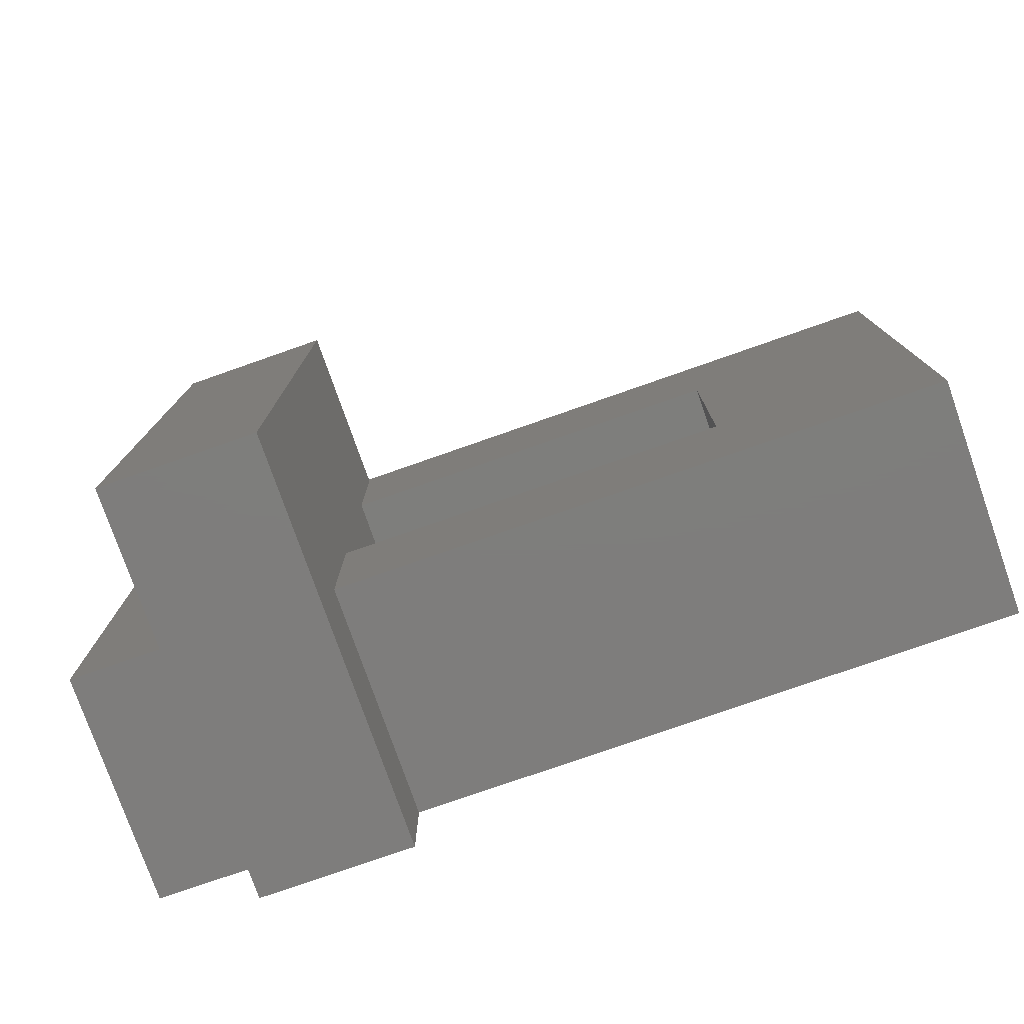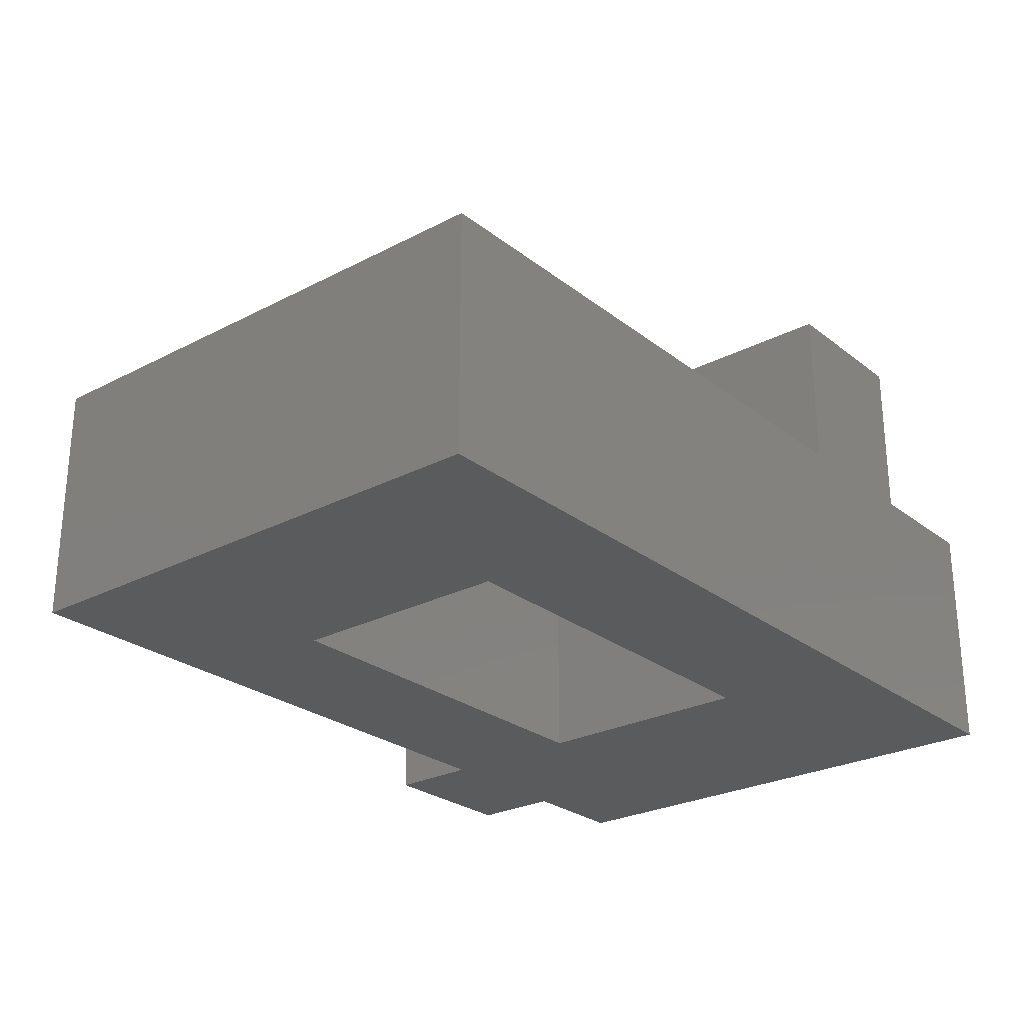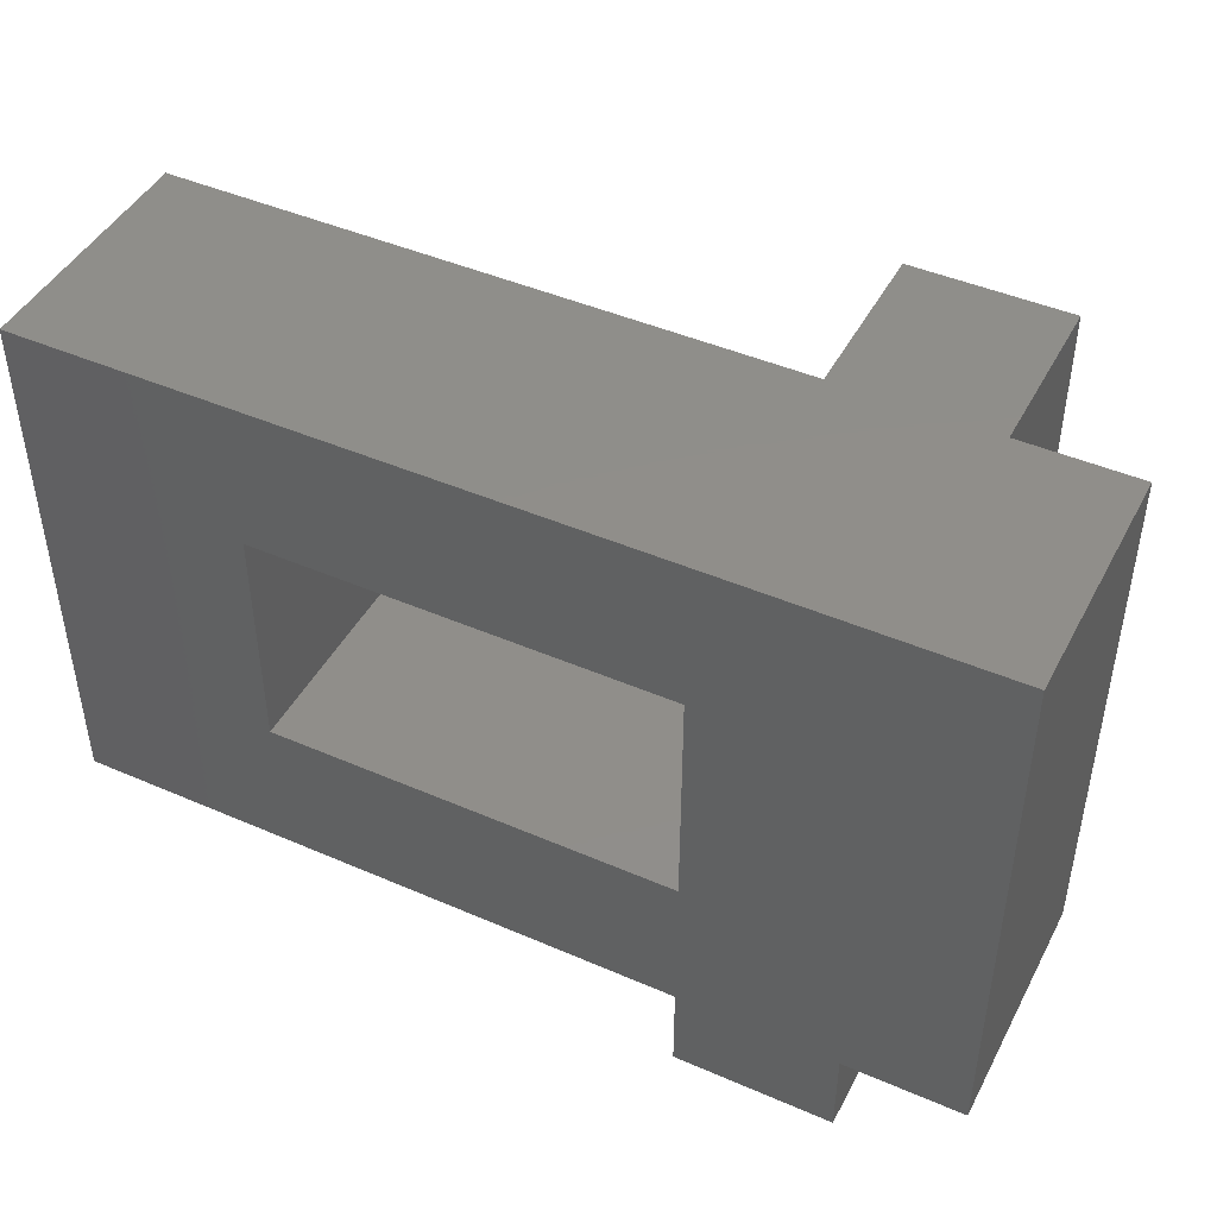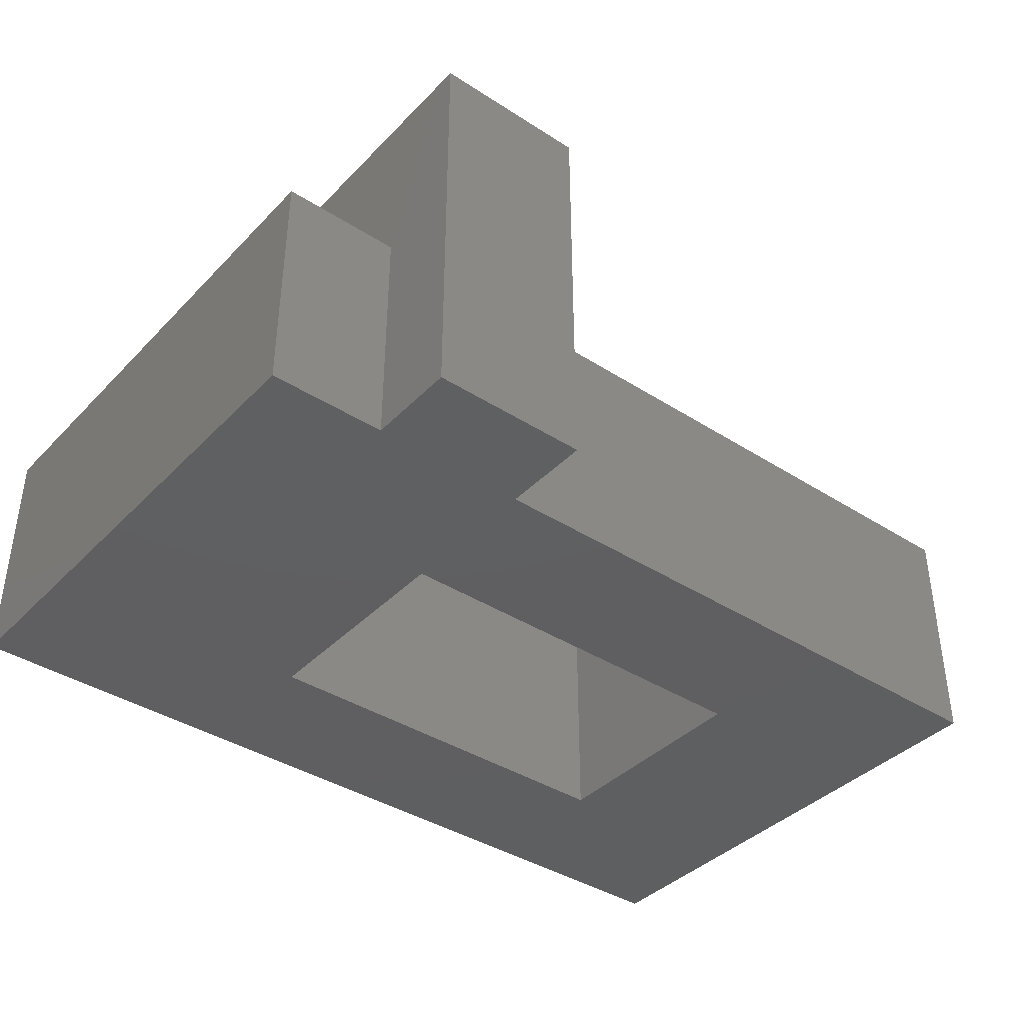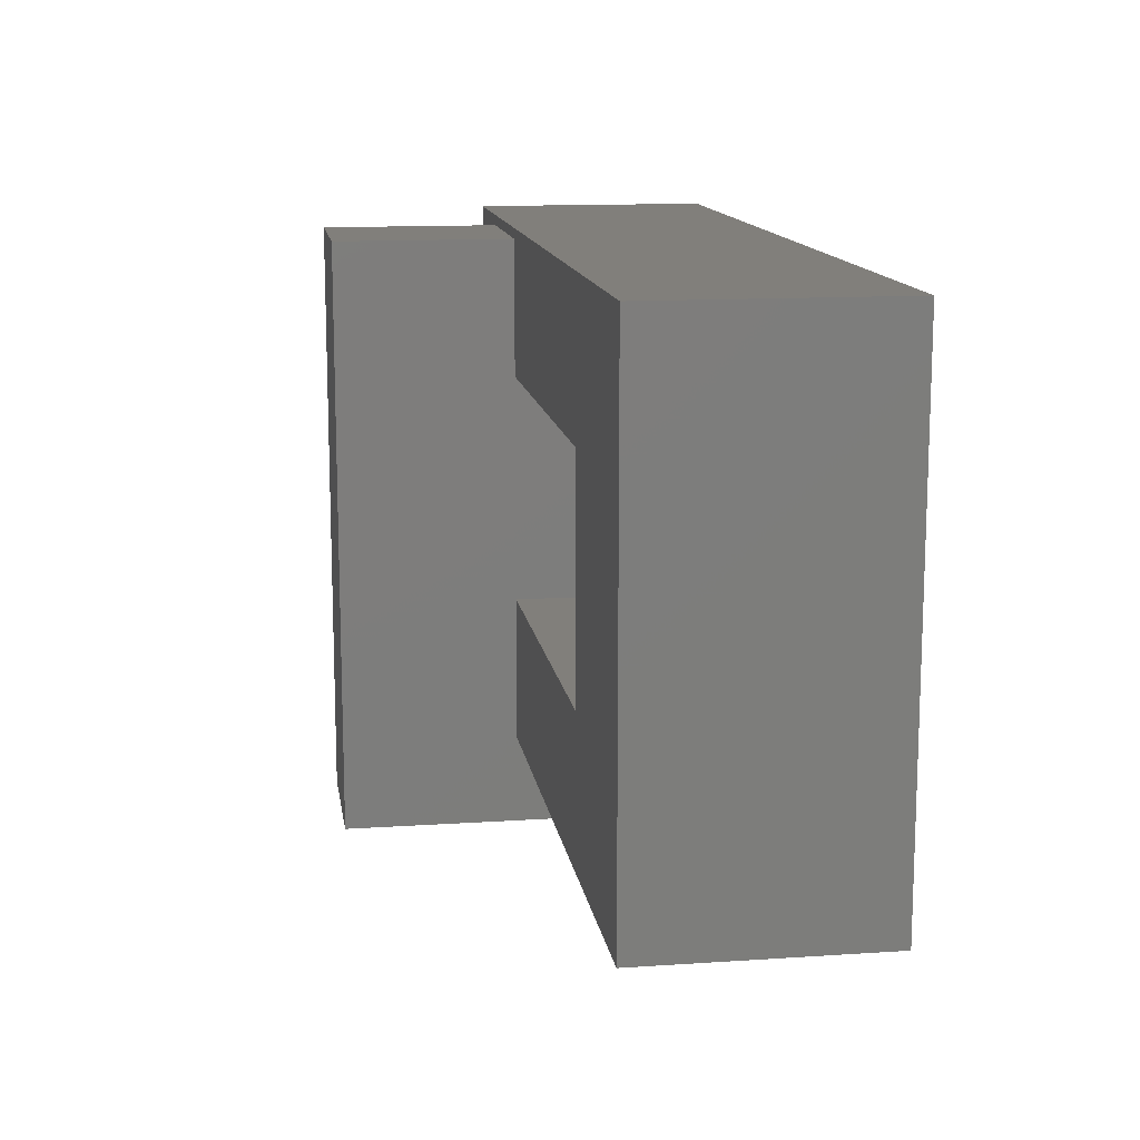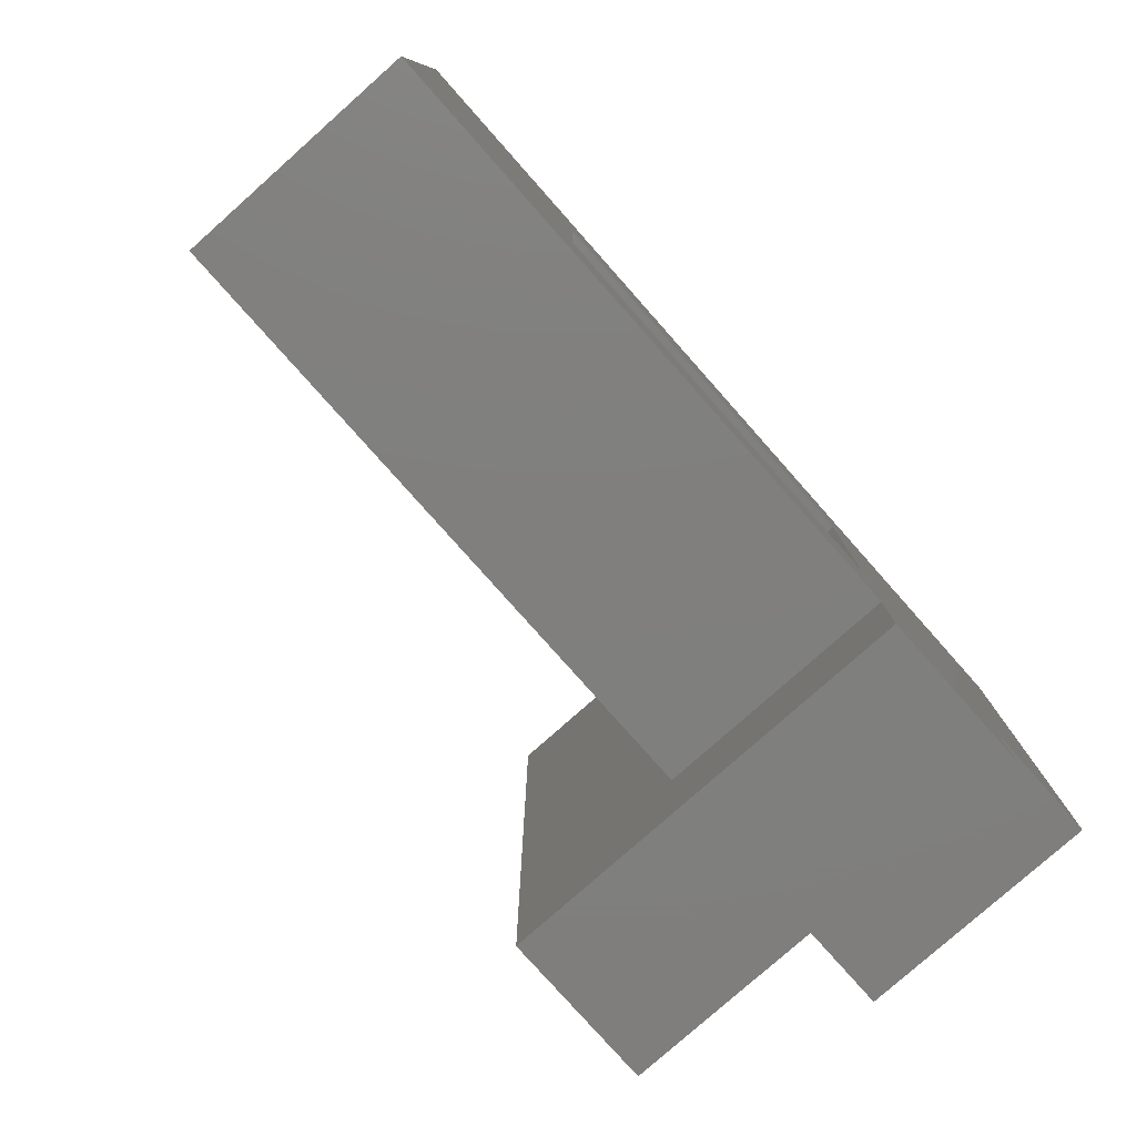
<metadata>
{"format":"stl","ext":"stl","renderer":"f3d","projection":"perspective","resolution":1024,"background":"white","views":[{"elev":-77.5,"azim":19.3,"up":"+Y"},{"elev":-26.1,"azim":129.5,"up":"+Z"},{"elev":45.2,"azim":-153.4,"up":"+Y"},{"elev":-39.2,"azim":-38.7,"up":"+Z"},{"elev":13.3,"azim":81.4,"up":"+Y"},{"elev":-79.2,"azim":131.6,"up":"+Y"}]}
</metadata>
<code>
# stl→obj: 44 verts, 88 faces
v -0.7049 -0.3466 -0.01587
v -0.8908 -0.3466 0.3492
v -0.8908 -0.3466 -0.01587
v -0.7049 -0.3466 0.3492
v -0.8908 -0.3466 -0.03175
v -0.7049 -0.3466 -0.03175
v -0.7049 0.4718 0.6349
v -0.7049 0.4718 0.3492
v -0.7049 -0.4905 0.6349
v -0.7049 -0.4905 -0.01587
v 0.1794 -0.1116 0.3492
v -0.4566 -0.1116 0.3492
v -0.4566 -0.3466 0.3492
v 0.5187 -0.3466 0.3492
v 0.1794 0.2538 0.3492
v -0.4566 0.4718 0.3492
v -0.4566 0.2538 0.3492
v 0.5187 0.4887 0.3492
v -0.8908 0.4887 0.3492
v -0.8908 0.4887 -0.01587
v -0.7049 -0.4905 -0.03175
v 0.1794 -0.1116 -0.03175
v -0.4566 -0.3466 -0.03175
v -0.4566 -0.1116 -0.03175
v 0.5187 -0.3466 -0.03175
v 0.1794 0.2538 -0.03175
v -0.4566 0.2538 -0.03175
v -0.4566 0.4718 -0.03175
v 0.5187 0.4887 -0.03175
v -0.8908 0.4887 -0.03175
v -0.7049 0.4718 -0.03175
v -0.4566 -0.4905 -0.01587
v -0.4566 -0.4905 0.6349
v -0.4566 0.4718 0.6349
v 0.5187 0.4887 -0.01587
v 0.5187 -0.3466 -0.01587
v -0.4566 -0.3466 -0.01587
v -0.4566 0.2538 -0.01587
v -0.4566 -0.1116 -0.01587
v 0.1794 -0.1116 -0.01587
v 0.1794 0.2538 -0.01587
v -0.4566 -0.4905 -0.03175
v -0.5515 -0.1116 -0.03175
v -0.5515 0.2538 -0.03175
f 1 2 3
f 1 4 2
f 1 3 5
f 1 5 6
f 4 7 8
f 4 9 7
f 10 4 1
f 10 9 4
f 11 12 13
f 14 11 13
f 15 16 17
f 15 11 14
f 18 16 15
f 18 15 14
f 4 8 19
f 4 19 2
f 18 19 8
f 18 8 16
f 3 19 20
f 3 2 19
f 10 1 6
f 10 6 21
f 22 23 24
f 25 23 22
f 26 27 28
f 26 25 22
f 29 26 28
f 29 25 26
f 6 30 31
f 6 5 30
f 29 31 30
f 29 28 31
f 3 20 30
f 3 30 5
f 32 9 10
f 32 33 9
f 34 7 9
f 34 9 33
f 8 34 16
f 8 7 34
f 20 18 35
f 20 19 18
f 35 14 36
f 35 18 14
f 36 13 37
f 36 14 13
f 32 13 33
f 12 33 13
f 37 13 32
f 34 33 12
f 17 34 12
f 16 34 17
f 38 12 39
f 38 17 12
f 40 39 12
f 40 12 11
f 41 40 11
f 41 11 15
f 38 41 15
f 38 15 17
f 32 10 21
f 32 21 42
f 23 21 6
f 23 42 21
f 20 35 29
f 20 29 30
f 35 36 25
f 35 25 29
f 36 37 23
f 36 23 25
f 43 23 6
f 24 23 43
f 31 44 43
f 31 43 6
f 28 27 44
f 28 44 31
f 40 24 39
f 40 22 24
f 41 22 40
f 41 26 22
f 38 26 41
f 38 27 26
f 37 32 42
f 37 42 23
f 38 39 24
f 38 24 27
f 27 43 44
f 27 24 43

</code>
